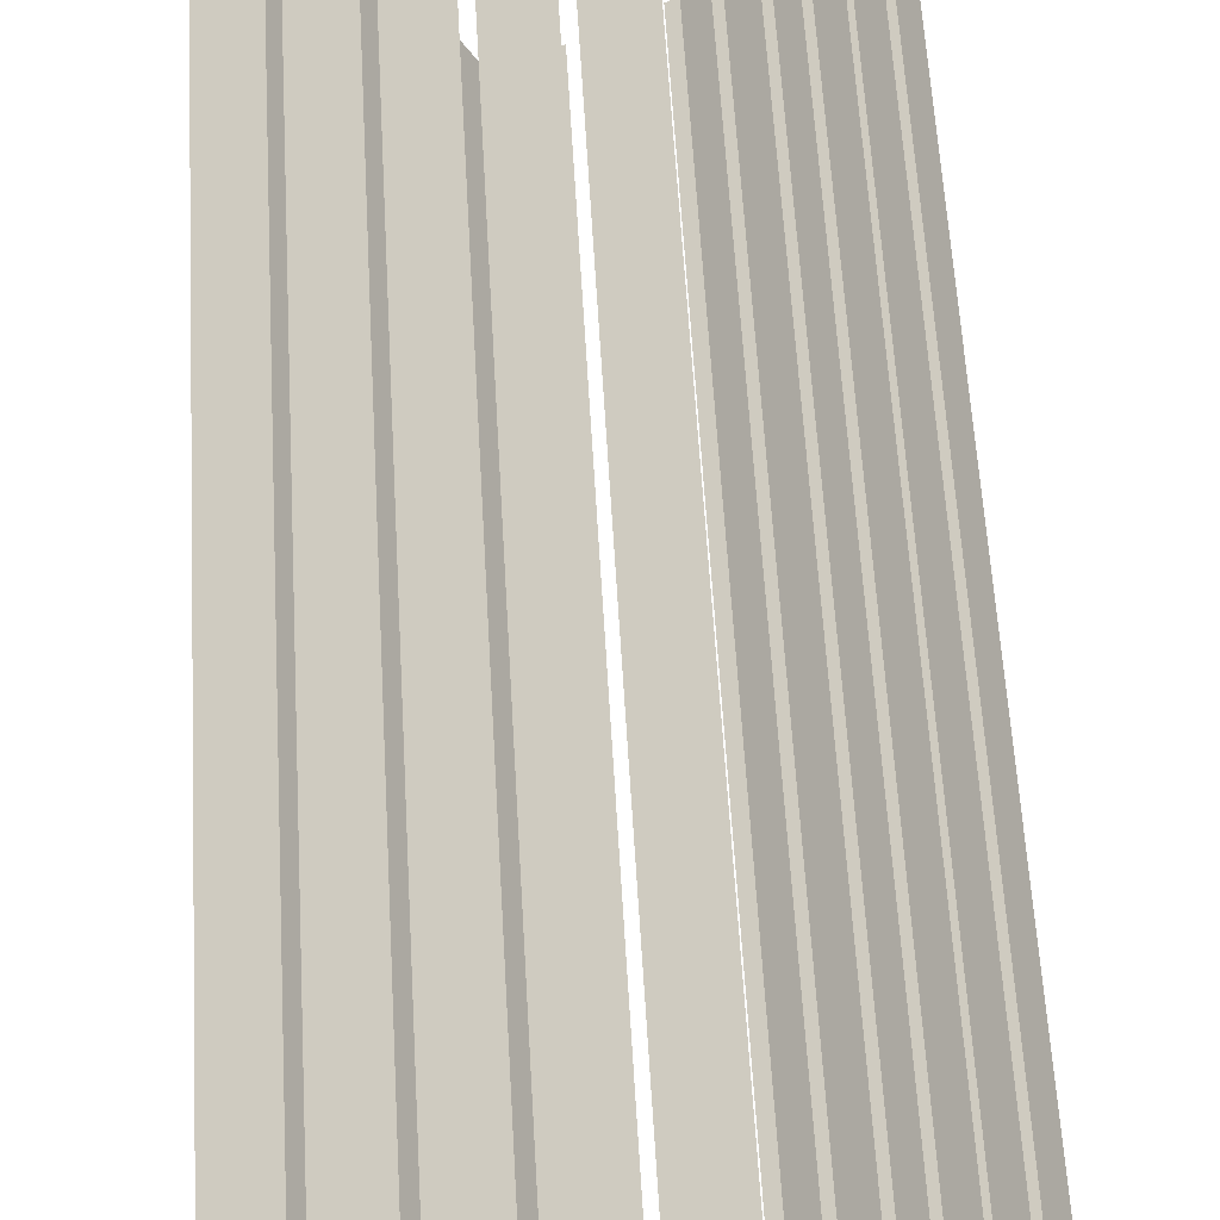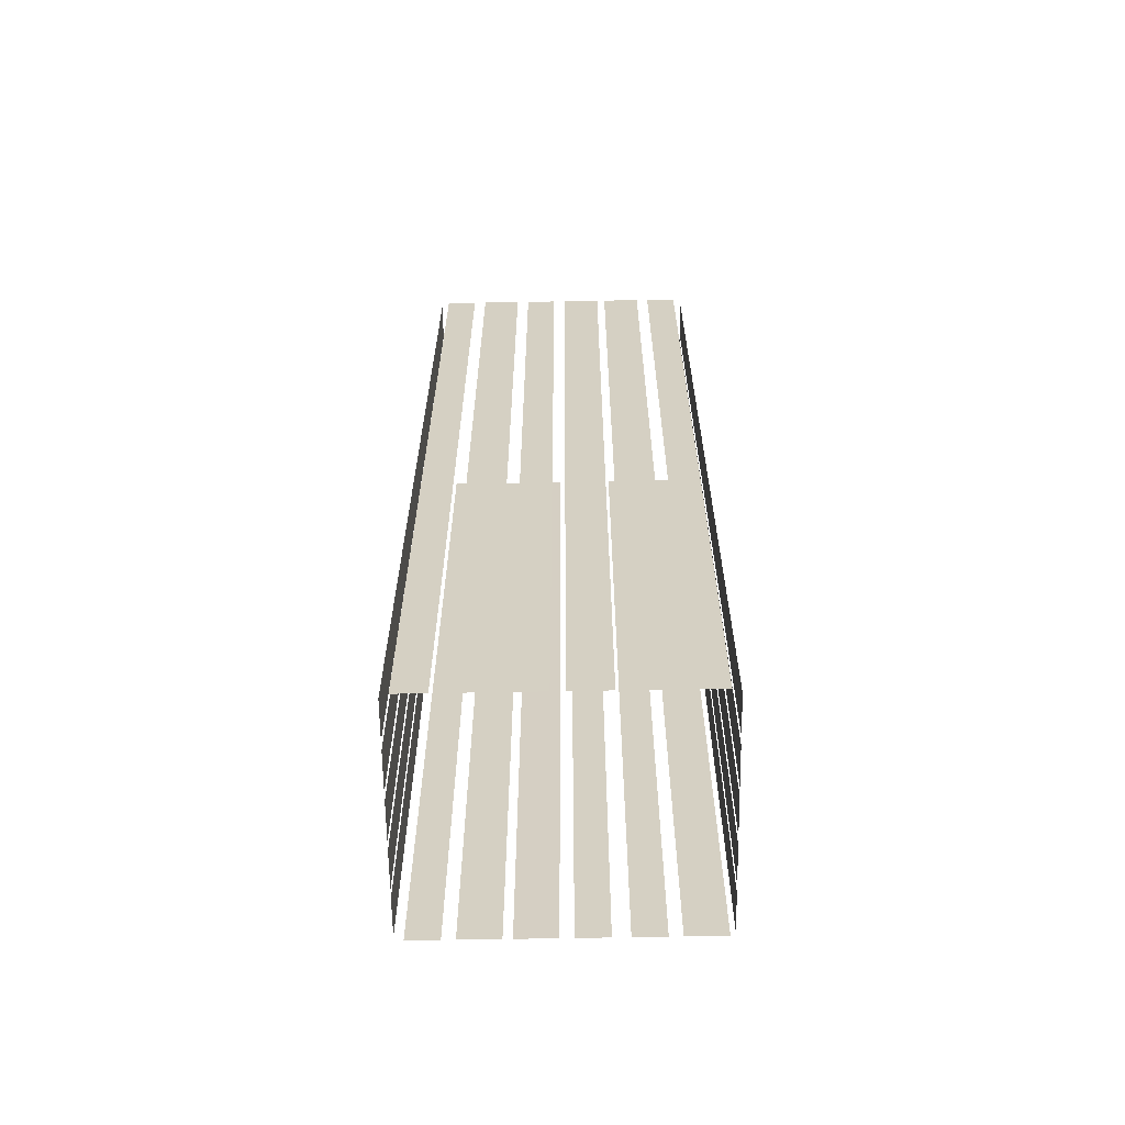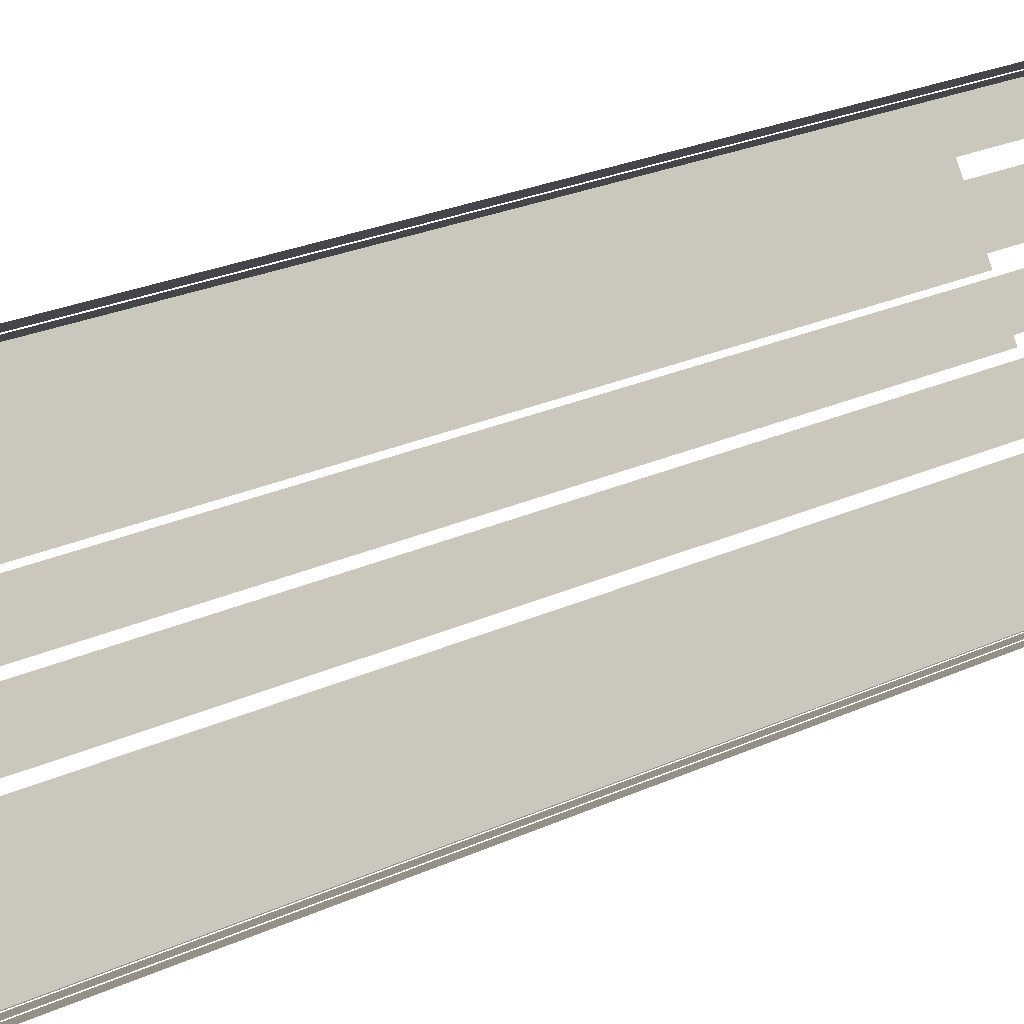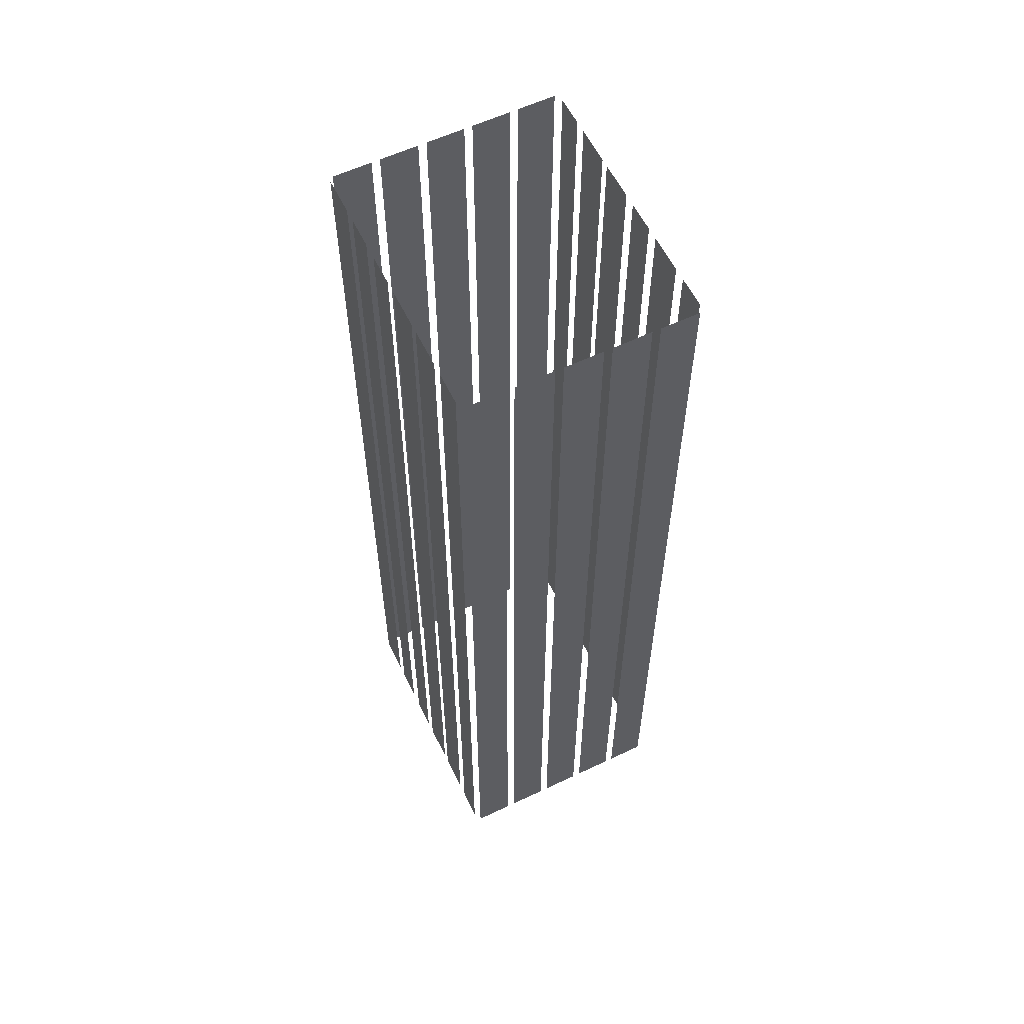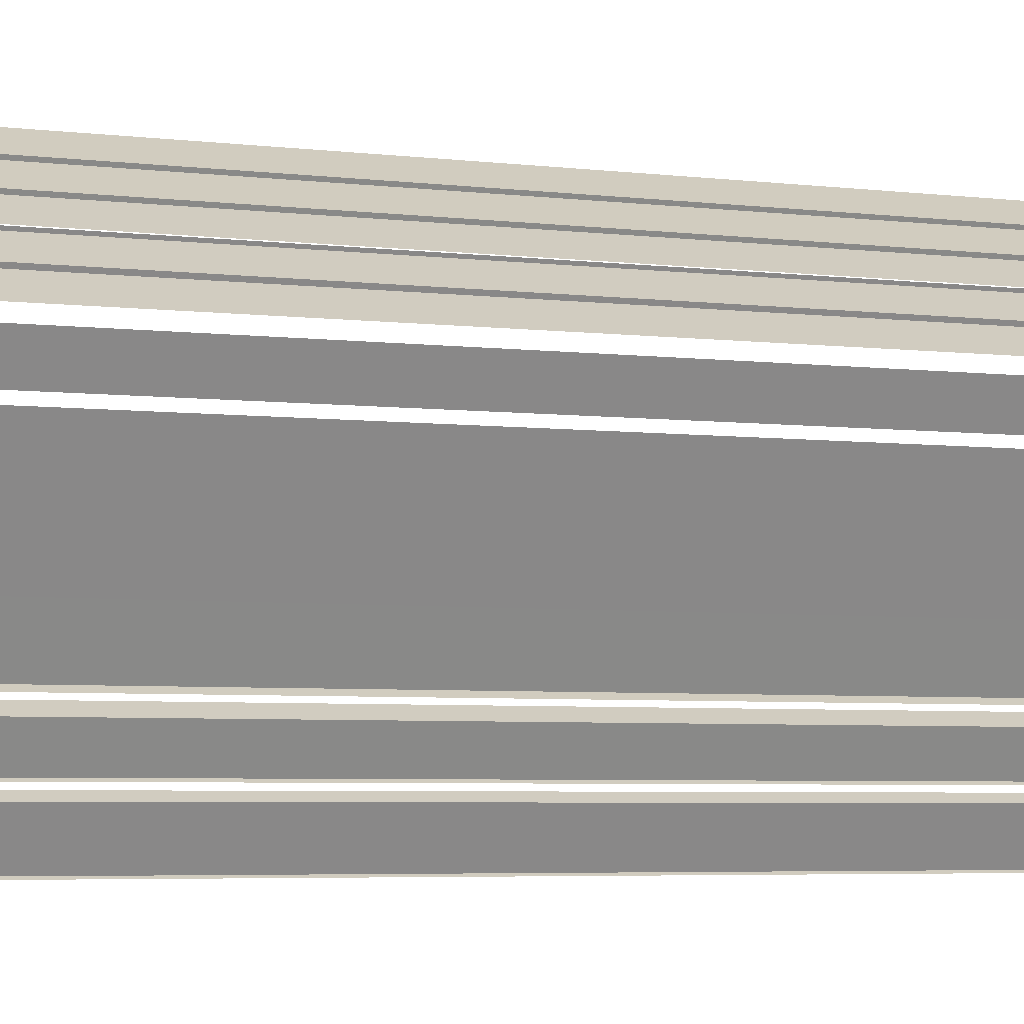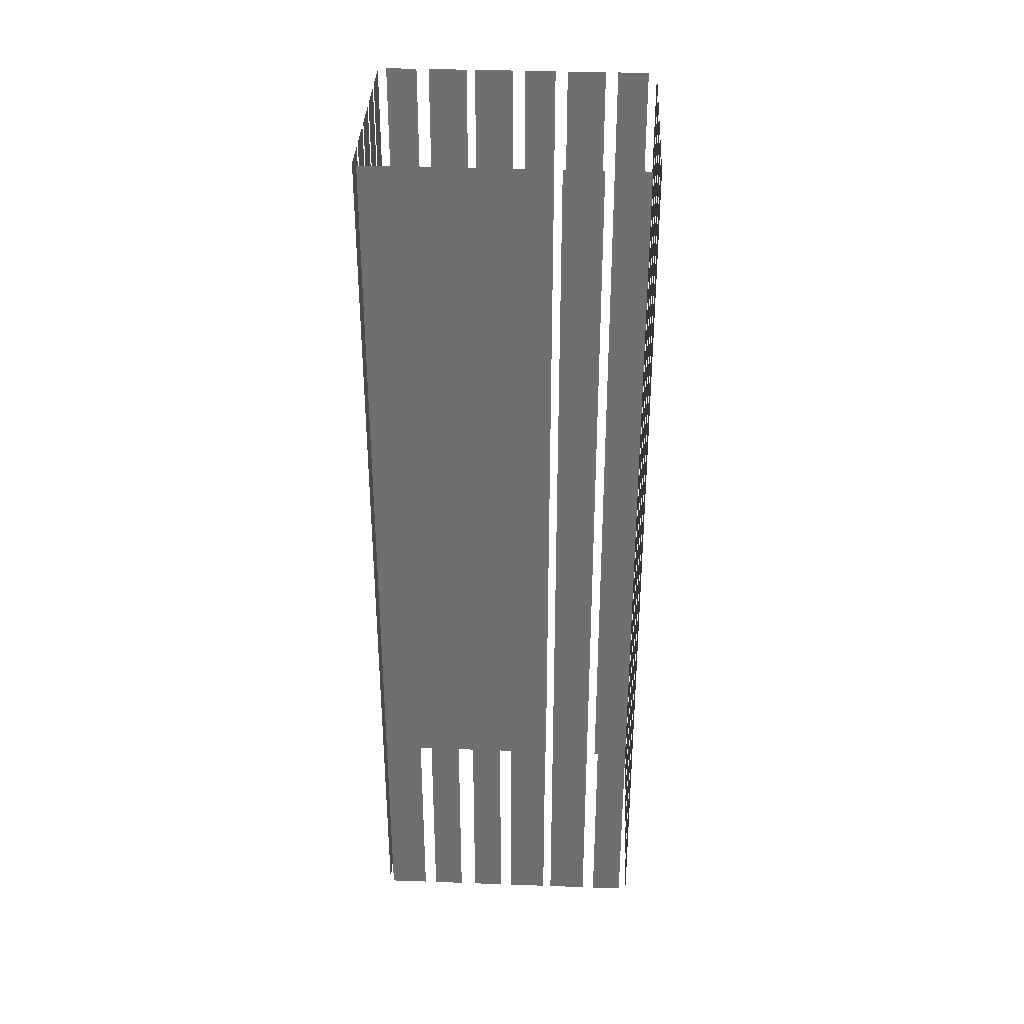
<metadata>
{"format":"obj","ext":"obj","renderer":"f3d","projection":"perspective","resolution":1024,"background":"white","views":[{"elev":53.8,"azim":176.9,"up":"+Y"},{"elev":-63.8,"azim":-118.0,"up":"+Z"},{"elev":22.7,"azim":-129.2,"up":"+Y"},{"elev":59.0,"azim":125.1,"up":"+Z"},{"elev":-4.2,"azim":65.4,"up":"+Y"},{"elev":35.2,"azim":63.7,"up":"+Z"}]}
</metadata>
<code>
o geometryt000010000010000110010110000110000110100000100100st88_J
v 276.2 -216.7 787.1
v 276.2 -216.7 611.8
v 273.4 -221.8 611.8
v 273.4 -221.8 787.1
v 273.3 -223.6 787.1
v 273.3 -223.6 611.8
v 279.7 -227.1 611.8
v 279.7 -227.1 787.1
v 280.9 -208.3 611.8
v 277.4 -214.7 611.8
v 277.4 -214.7 787.1
v 280.9 -208.3 787.1
v 281.1 -227.8 787.1
v 281.1 -227.8 611.8
v 287.5 -231.3 611.8
v 287.5 -231.3 787.1
v 285.2 -200.5 611.8
v 281.7 -206.9 611.8
v 281.7 -206.9 787.1
v 285.2 -200.5 787.1
v 289.2 -193.4 611.8
v 286.3 -198.5 611.8
v 286.3 -198.5 787.1
v 289.2 -193.4 787.1
v 288.9 -232.1 611.8
v 295.2 -235.6 611.8
v 295.2 -235.6 787.1
v 288.9 -232.1 787.1
v 293.8 -185 611.8
v 290.3 -191.4 611.8
v 290.3 -191.4 787.1
v 293.8 -185 787.1
v 297.8 -177.9 787.1
v 297.8 -177.9 611.8
v 295 -183 611.8
v 295 -183 787.1
v 296.6 -236.4 787.1
v 296.6 -236.4 611.8
v 303 -239.9 611.8
v 303 -239.9 787.1
v 305.6 -180.4 787.1
v 305.6 -180.4 611.8
v 299.2 -176.9 611.8
v 299.2 -176.9 787.1
v 304.4 -240.7 787.1
v 304.4 -240.7 611.8
v 310.8 -244.2 611.8
v 310.8 -244.2 787.1
v 313.4 -184.7 611.8
v 307 -181.2 611.8
v 307 -181.2 787.1
v 313.4 -184.7 787.1
v 311.9 -243.9 611.8
v 315.4 -237.5 611.8
v 315.4 -237.5 787.1
v 311.9 -243.9 787.1
v 321.1 -189 611.8
v 314.8 -185.5 611.8
v 314.8 -185.5 787.1
v 321.1 -189 787.1
v 316.5 -235.4 611.8
v 319.3 -230.3 611.8
v 319.3 -230.3 787.1
v 316.5 -235.4 787.1
v 320.8 -227.7 787.1
v 320.8 -227.7 611.8
v 323.7 -222.6 611.8
v 323.7 -222.6 787.1
v 328.9 -193.3 611.8
v 322.5 -189.7 611.8
v 322.5 -189.7 787.1
v 328.9 -193.3 787.1
v 324.8 -220.6 787.1
v 324.8 -220.6 611.8
v 328.3 -214.2 611.8
v 328.3 -214.2 787.1
v 329.1 -212.8 611.8
v 332.6 -206.4 611.8
v 332.6 -206.4 787.1
v 329.1 -212.8 787.1
v 336.7 -197.5 611.8
v 330.3 -194 611.8
v 330.3 -194 787.1
v 336.7 -197.5 787.1
v 333.8 -204.4 787.1
v 333.8 -204.4 611.8
v 336.6 -199.3 611.8
v 336.6 -199.3 787.1
f 1 2 3
f 1 3 4
f 5 6 7
f 5 7 8
f 9 10 11
f 12 9 11
f 13 14 15
f 13 15 16
f 17 18 19
f 20 17 19
f 21 22 23
f 24 21 23
f 25 26 27
f 28 25 27
f 29 30 31
f 32 29 31
f 33 34 35
f 33 35 36
f 37 38 39
f 37 39 40
f 41 42 43
f 41 43 44
f 45 46 47
f 45 47 48
f 49 50 51
f 52 49 51
f 53 54 55
f 56 53 55
f 57 58 59
f 60 57 59
f 61 62 63
f 64 61 63
f 65 66 67
f 65 67 68
f 69 70 71
f 72 69 71
f 73 74 75
f 73 75 76
f 77 78 79
f 80 77 79
f 81 82 83
f 84 81 83
f 85 86 87
f 85 87 88

</code>
